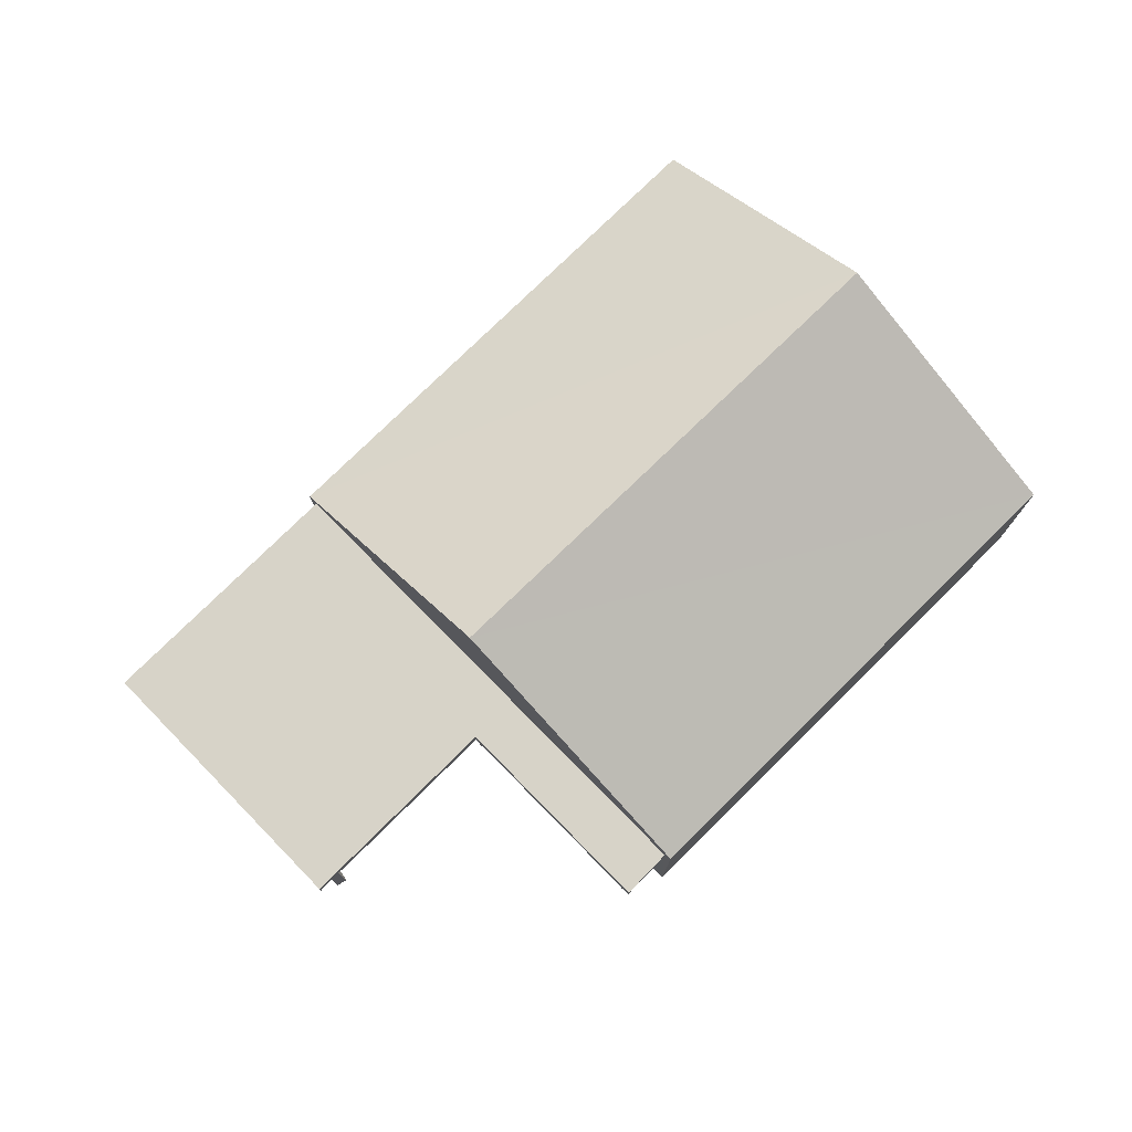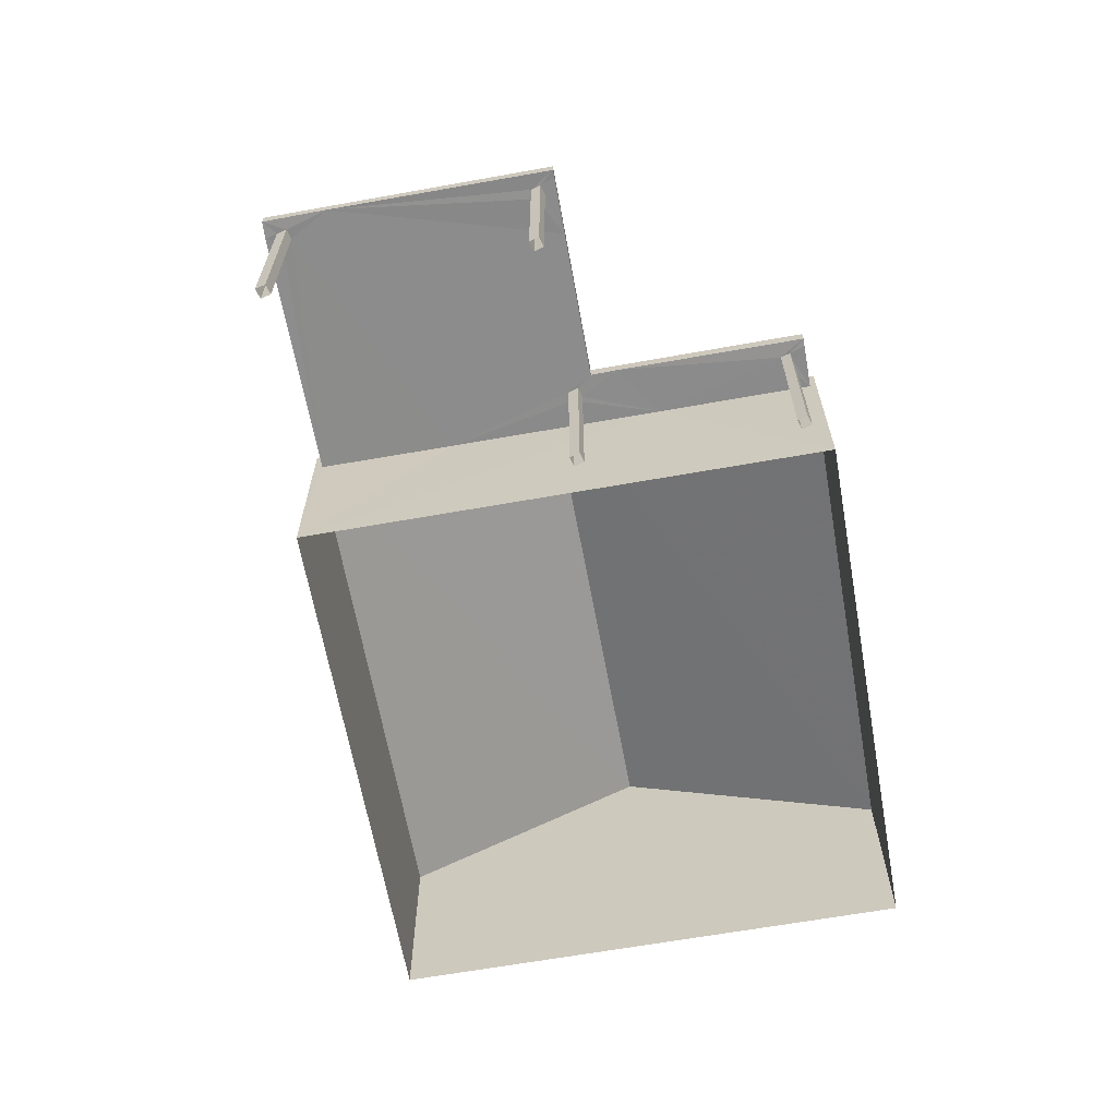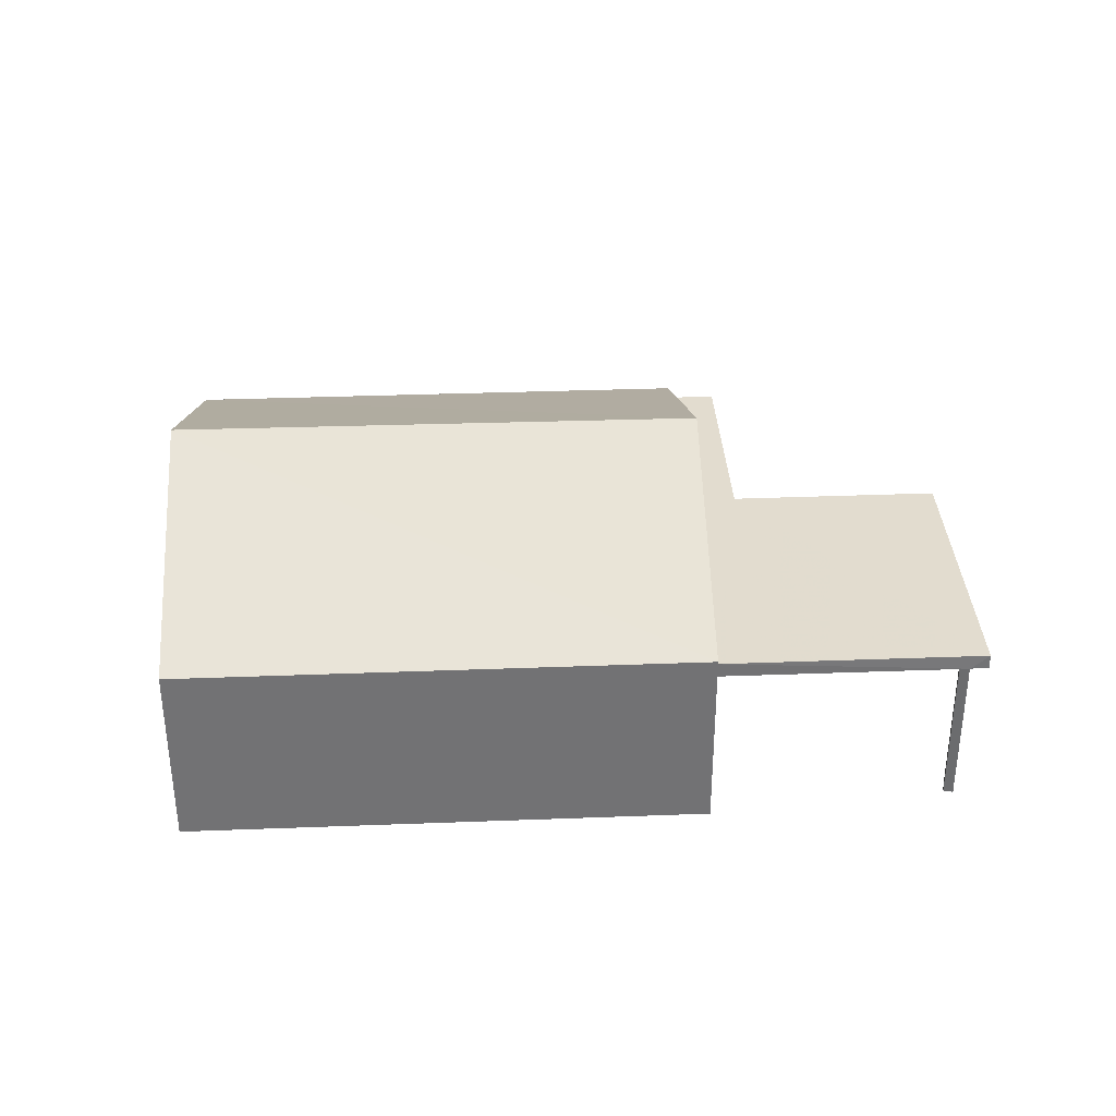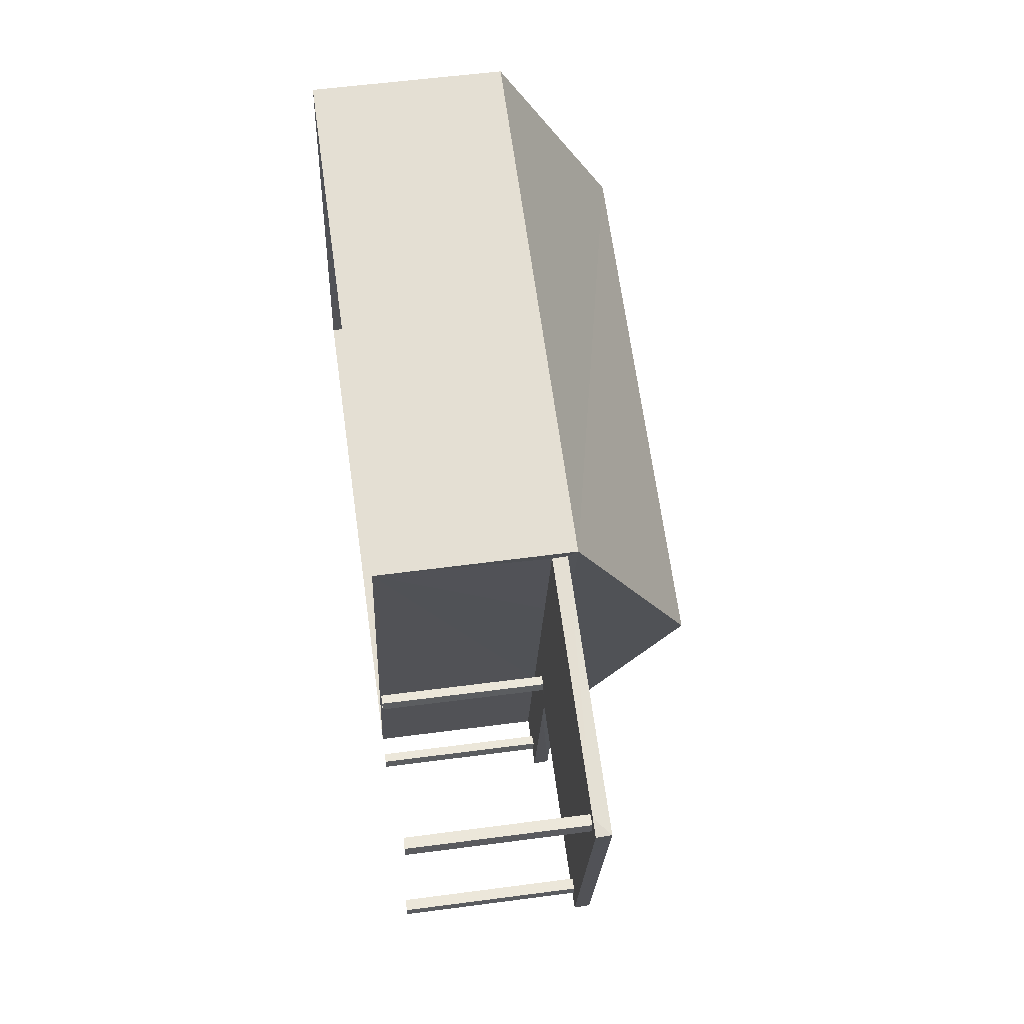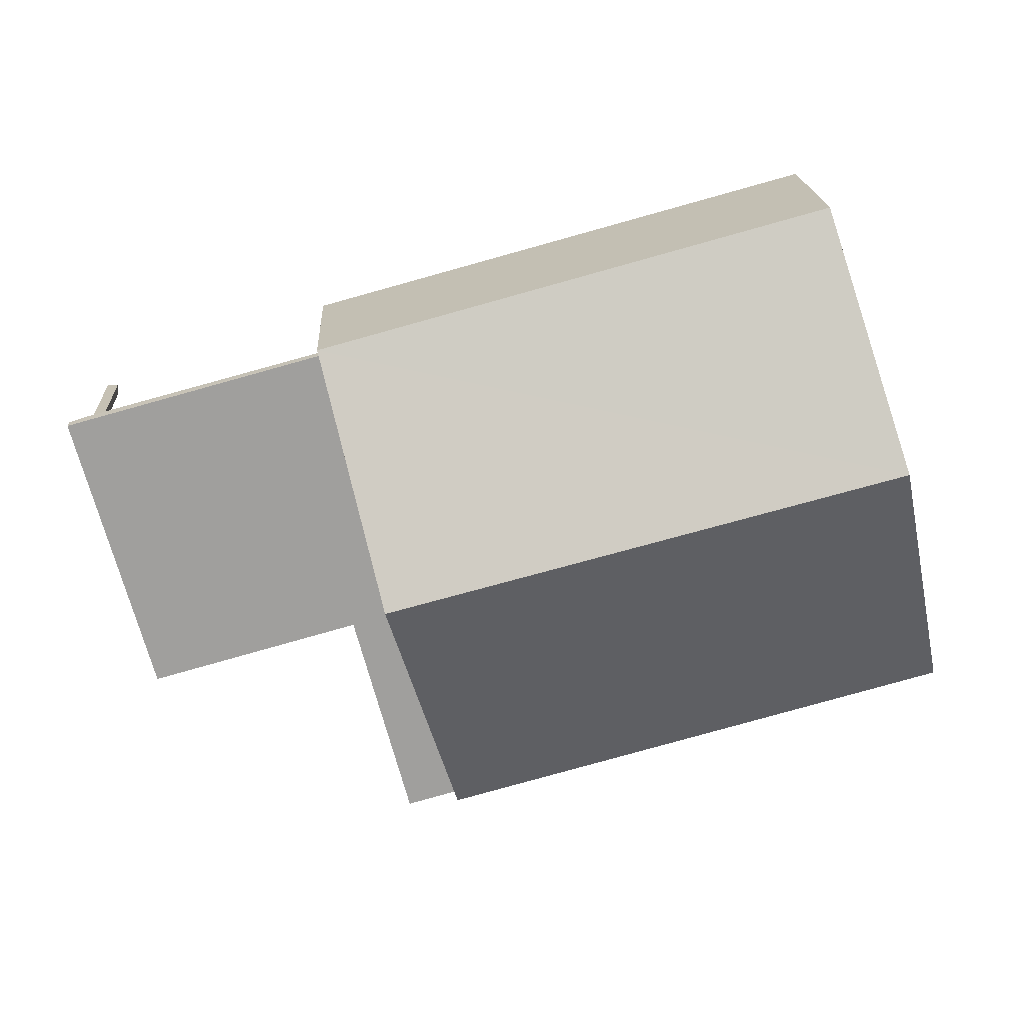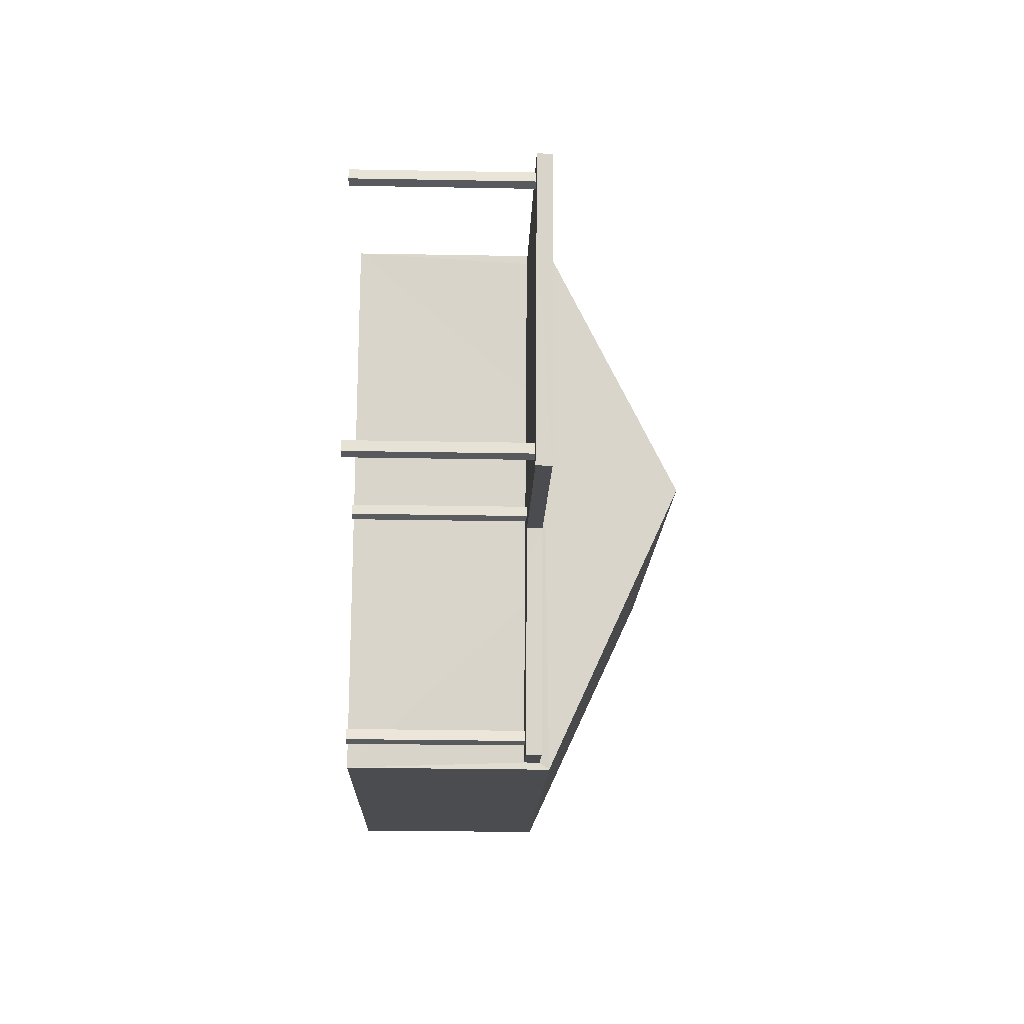
<metadata>
{"format":"obj","ext":"obj","renderer":"f3d","projection":"perspective","resolution":1024,"background":"white","views":[{"elev":76.6,"azim":-29.4,"up":"+Z"},{"elev":-64.1,"azim":-64.7,"up":"+Z"},{"elev":34.6,"azim":-167.7,"up":"+Z"},{"elev":52.3,"azim":-98.2,"up":"+Y"},{"elev":18.9,"azim":-3.0,"up":"+Y"},{"elev":-30.1,"azim":-91.6,"up":"+Y"}]}
</metadata>
<code>
v -8.863e+04 -1.004e+05 2.299
v -8.863e+04 -1.004e+05 2.299
v -8.863e+04 -1.004e+05 2.299
v -8.863e+04 -1.004e+05 2.299
v -8.863e+04 -1.004e+05 2.299
v -8.863e+04 -1.004e+05 2.299
v -8.863e+04 -1.004e+05 2.299
v -8.863e+04 -1.004e+05 2.299
v -8.863e+04 -1.004e+05 2.3
v -8.863e+04 -1.004e+05 2.3
v -8.863e+04 -1.004e+05 2.3
v -8.863e+04 -1.004e+05 2.3
v -8.863e+04 -1.004e+05 2.3
v -8.863e+04 -1.004e+05 2.299
v -8.862e+04 -1.004e+05 2.298
v -8.862e+04 -1.004e+05 2.3
v -8.863e+04 -1.004e+05 2.3
v -8.863e+04 -1.004e+05 2.3
v -8.863e+04 -1.004e+05 2.3
v -8.863e+04 -1.004e+05 2.3
v -8.863e+04 -1.004e+05 4.573
v -8.863e+04 -1.004e+05 4.573
v -8.863e+04 -1.004e+05 4.573
v -8.863e+04 -1.004e+05 4.573
v -8.863e+04 -1.004e+05 4.573
v -8.863e+04 -1.004e+05 4.574
v -8.863e+04 -1.004e+05 4.574
v -8.863e+04 -1.004e+05 4.574
v -8.863e+04 -1.004e+05 4.574
v -8.863e+04 -1.004e+05 4.574
v -8.863e+04 -1.004e+05 4.574
v -8.863e+04 -1.004e+05 4.574
v -8.863e+04 -1.004e+05 4.574
v -8.863e+04 -1.004e+05 4.573
v -8.863e+04 -1.004e+05 4.574
v -8.863e+04 -1.004e+05 4.574
v -8.863e+04 -1.004e+05 4.573
v -8.863e+04 -1.004e+05 4.573
v -8.863e+04 -1.004e+05 4.573
v -8.863e+04 -1.004e+05 4.574
v -8.863e+04 -1.004e+05 4.574
v -8.863e+04 -1.004e+05 4.574
v -8.863e+04 -1.004e+05 4.574
v -8.863e+04 -1.004e+05 4.574
v -8.863e+04 -1.004e+05 4.574
v -8.863e+04 -1.004e+05 4.574
v -8.863e+04 -1.004e+05 4.574
v -8.863e+04 -1.004e+05 4.574
v -8.863e+04 -1.004e+05 4.574
v -8.863e+04 -1.004e+05 4.574
v -8.863e+04 -1.004e+05 4.898
v -8.862e+04 -1.004e+05 6.588
v -8.862e+04 -1.004e+05 4.898
v -8.862e+04 -1.004e+05 4.899
v -8.863e+04 -1.004e+05 6.589
v -8.863e+04 -1.004e+05 4.899
v -8.863e+04 -1.004e+05 4.774
v -8.863e+04 -1.004e+05 4.774
v -8.863e+04 -1.004e+05 4.774
v -8.863e+04 -1.004e+05 4.774
v -8.863e+04 -1.004e+05 4.773
v -8.863e+04 -1.004e+05 4.773
v -8.863e+04 -1.004e+05 4.574
v -8.863e+04 -1.004e+05 4.774
f 1 2 3
f 1 4 2
f 5 6 7
f 5 8 6
f 9 10 11
f 12 9 11
f 13 14 15
f 16 13 15
f 17 18 19
f 17 20 18
f 21 22 23
f 24 23 25
f 23 22 25
f 26 27 28
f 29 26 30
f 27 31 32
f 33 34 35
f 30 26 28
f 28 27 36
f 35 34 36
f 32 35 36
f 27 32 36
f 21 37 38
f 21 38 22
f 37 34 39
f 25 39 24
f 27 40 31
f 40 33 31
f 41 34 33
f 38 37 39
f 24 42 43
f 43 44 45
f 46 47 41
f 41 33 40
f 42 24 47
f 43 42 44
f 39 34 24
f 24 34 41
f 47 24 41
f 30 48 29
f 29 48 49
f 50 36 49
f 28 36 50
f 48 50 49
f 46 41 45
f 44 46 45
f 51 52 53
f 54 55 56
f 57 58 59
f 60 59 61
f 61 59 62
f 59 58 62
f 52 55 54
f 55 52 51
f 52 54 53
f 22 5 7
f 22 38 5
f 47 9 12
f 47 46 9
f 23 24 61
f 24 43 60
f 61 24 60
f 31 2 4
f 32 31 4
f 14 53 15
f 14 51 53
f 26 29 57
f 29 49 58
f 29 58 57
f 42 11 10
f 44 42 10
f 23 61 21
f 61 62 21
f 62 37 21
f 30 19 18
f 30 28 19
f 35 1 3
f 33 35 3
f 60 45 41
f 43 45 60
f 41 40 59
f 60 41 59
f 49 63 64
f 58 49 64
f 44 10 9
f 46 44 9
f 30 18 20
f 48 30 20
f 42 12 11
f 42 47 12
f 50 20 17
f 50 48 20
f 13 16 63
f 64 54 56
f 64 63 54
f 63 16 54
f 22 7 6
f 25 22 6
f 53 16 15
f 53 54 16
f 25 6 8
f 39 25 8
f 50 17 19
f 28 50 19
f 38 8 5
f 38 39 8
f 56 51 62
f 58 64 56
f 49 13 63
f 51 14 37
f 13 36 14
f 36 13 49
f 58 56 62
f 14 36 34
f 62 51 37
f 37 14 34
f 40 27 59
f 27 26 57
f 27 57 59
f 31 3 2
f 31 33 3
f 35 4 1
f 35 32 4
f 55 51 56

</code>
